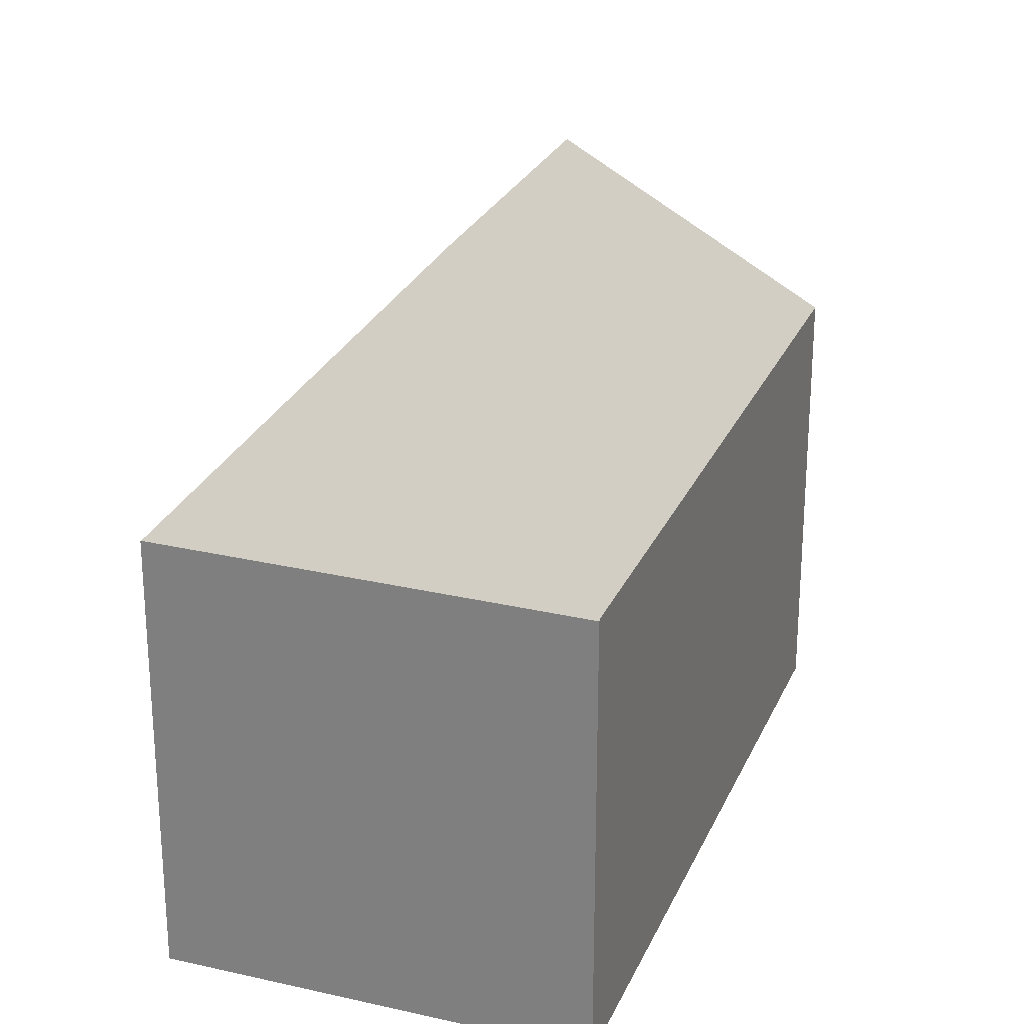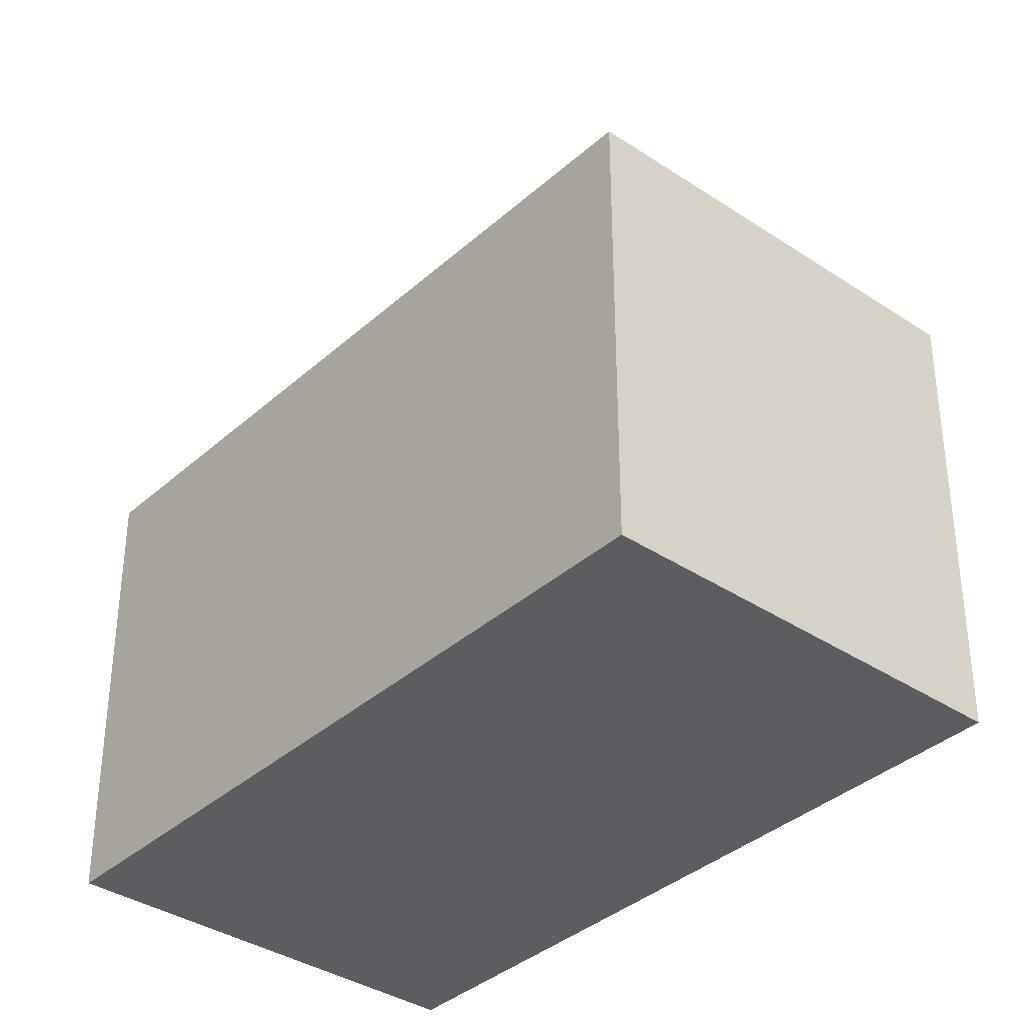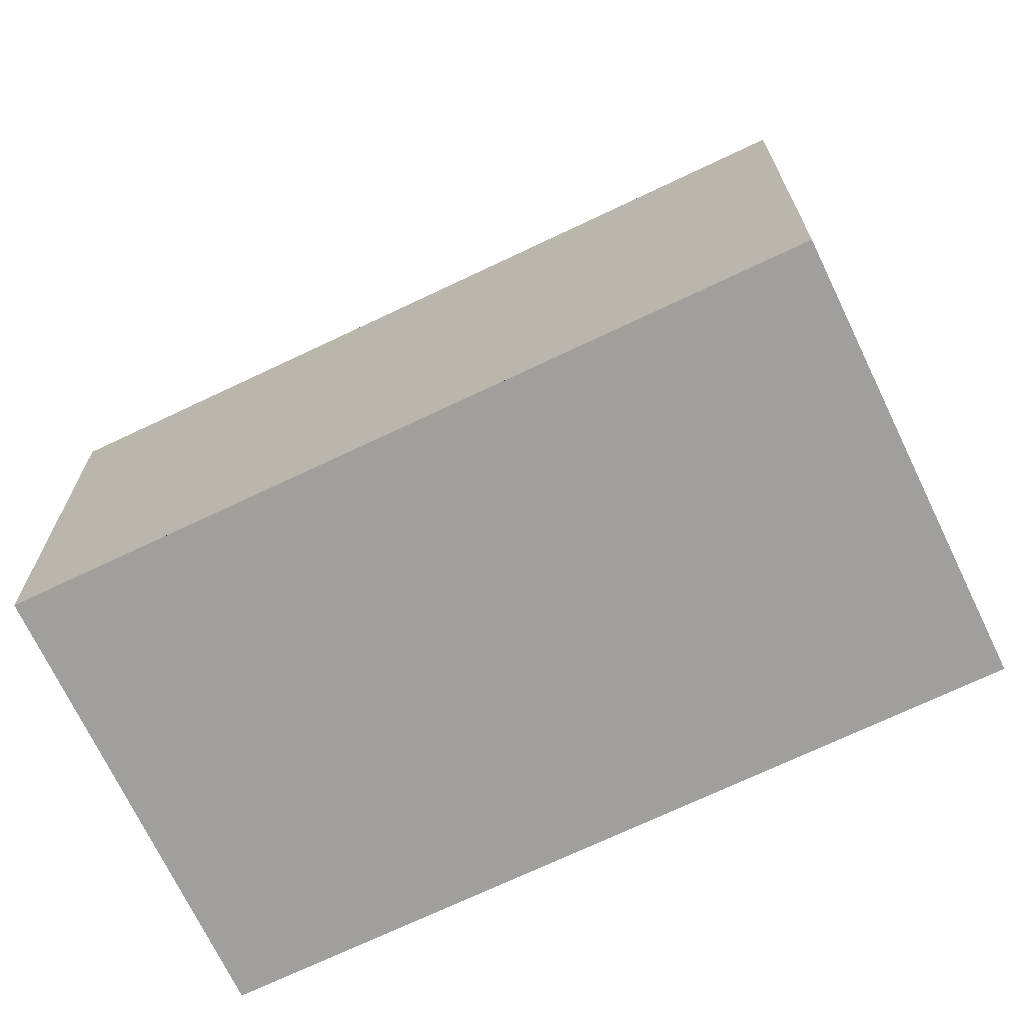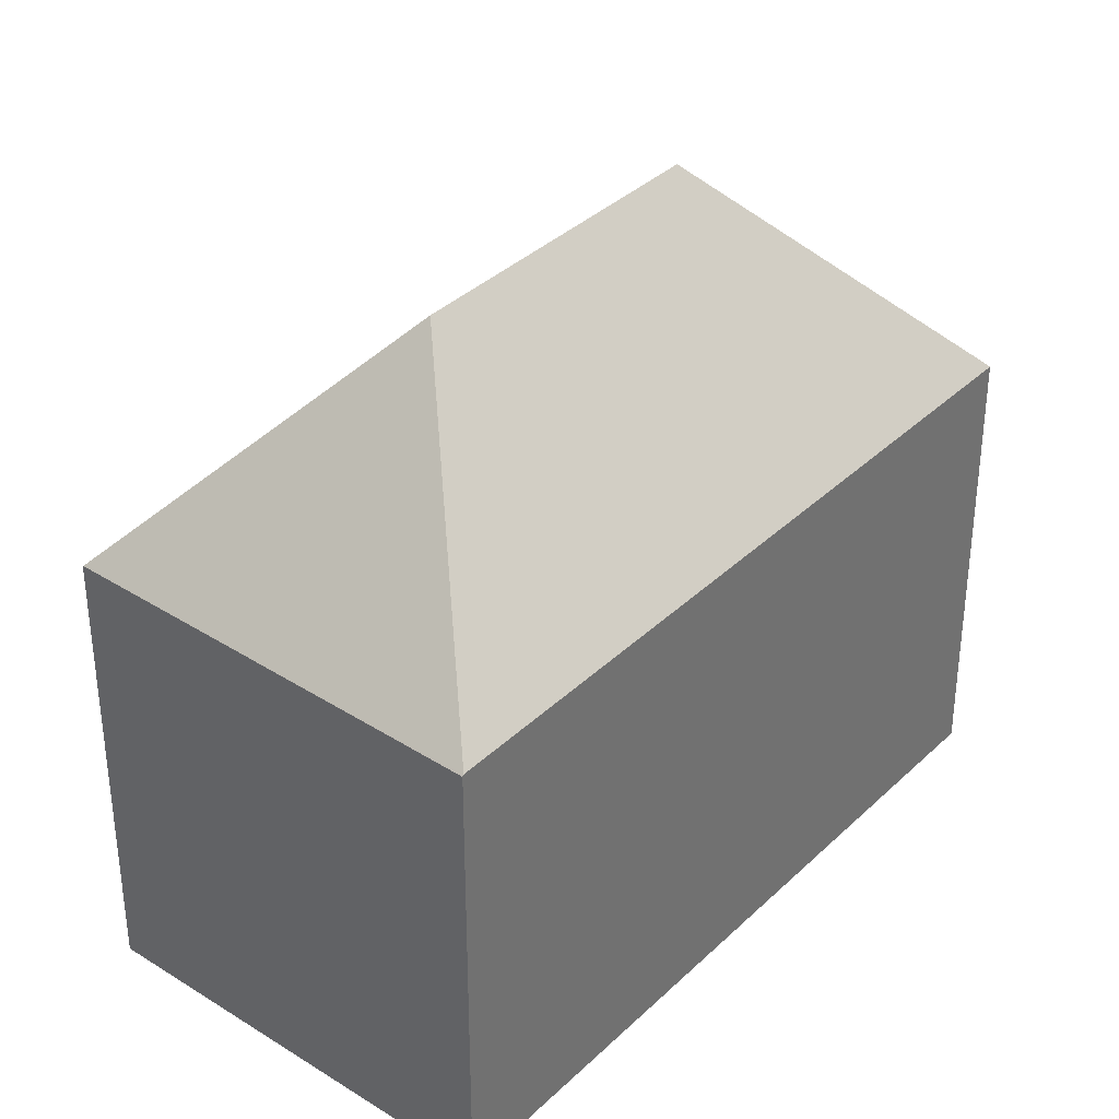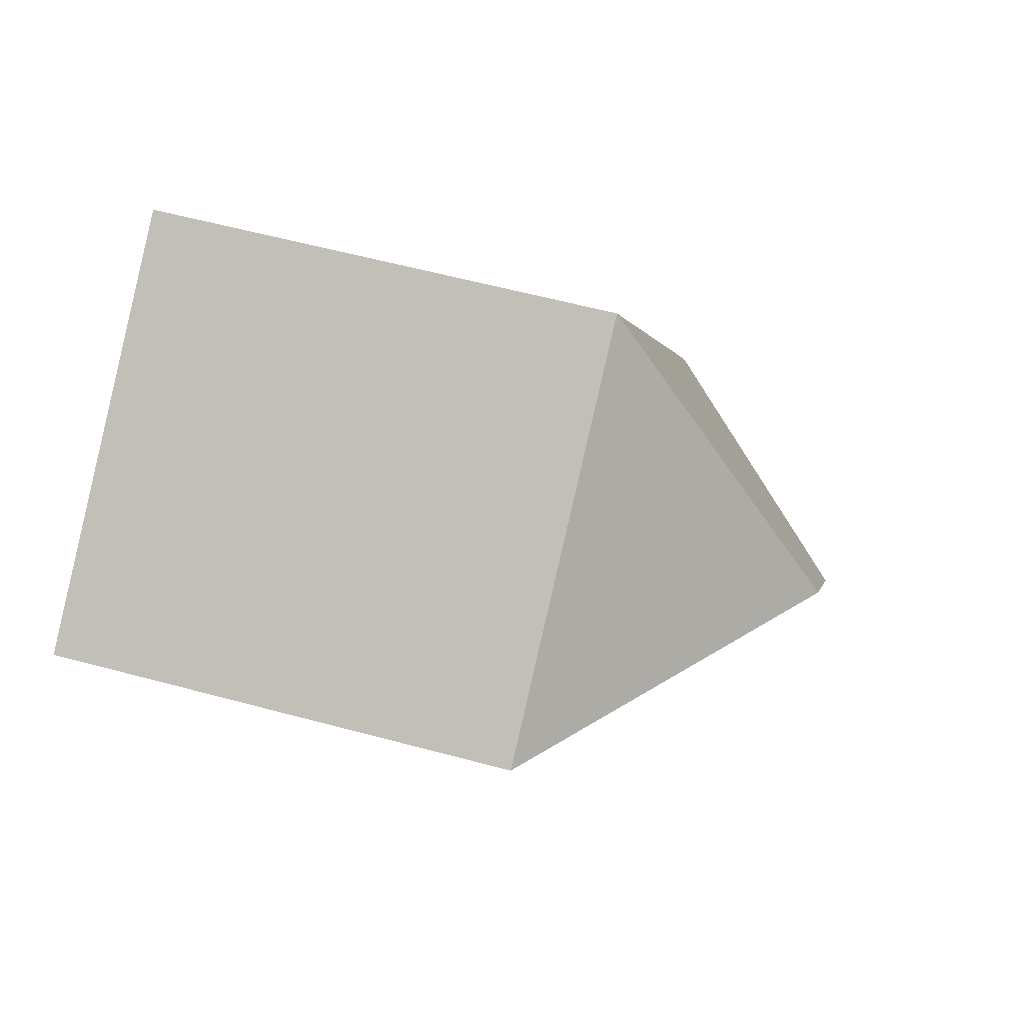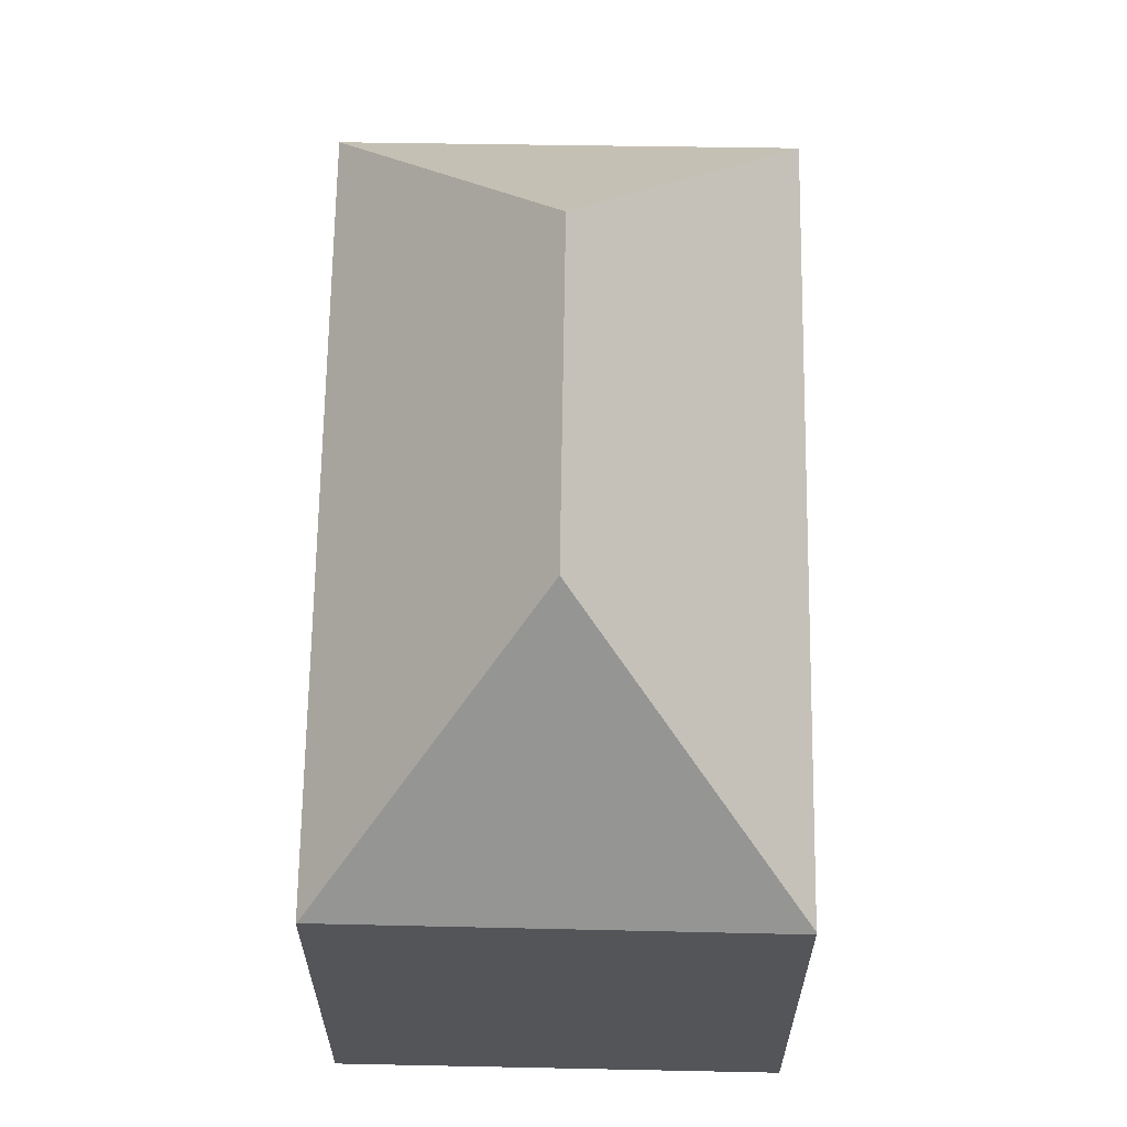
<metadata>
{"format":"obj","ext":"obj","renderer":"f3d","projection":"perspective","resolution":1024,"background":"white","views":[{"elev":25.8,"azim":-126.6,"up":"+Y"},{"elev":-36.6,"azim":-7.2,"up":"+Y"},{"elev":-71.2,"azim":-30.8,"up":"+Y"},{"elev":36.2,"azim":-107.1,"up":"+Y"},{"elev":57.7,"azim":105.7,"up":"+Z"},{"elev":65.4,"azim":-145.4,"up":"+Y"}]}
</metadata>
<code>
v  3.063 10.84 -2.019
v  7.232 16.46 1.468
v  8.663 10.88 -5.711
v  0.02 10.86 0.03
v  0 10.82 6.624e-16
v  11.69 16.46 8.137
v  10.25 10.86 15.34
v  18.9 10.86 9.573
v  11.15 10.86 -2.019
v  8.677 10.86 -5.72
v  8.677 3.502e-16 -5.72
v  0 0 0
v  8.663 3.497e-16 -5.711
v  3.063 1.236e-16 -2.019
v  10.25 -9.395e-16 15.34
v  0.02 -1.837e-18 0.03
v  18.9 -5.862e-16 9.573
v  11.15 1.236e-16 -2.019
g defaultobject
f 1 2 3
f 2 1 4
f 4 1 5
f 6 4 7
f 4 6 2
f 6 7 8
f 9 6 8
f 6 9 2
f 2 9 3
f 3 9 10
f 10 1 3
f 1 10 11
f 1 11 5
f 5 11 12
f 12 11 13
f 12 13 14
f 5 7 4
f 7 5 12
f 7 12 15
f 15 12 16
f 15 8 7
f 8 15 17
f 9 11 10
f 11 9 8
f 11 8 18
f 18 8 17
f 14 16 12
f 16 14 15
f 15 14 13
f 15 13 11
f 15 11 18
f 15 18 17

</code>
